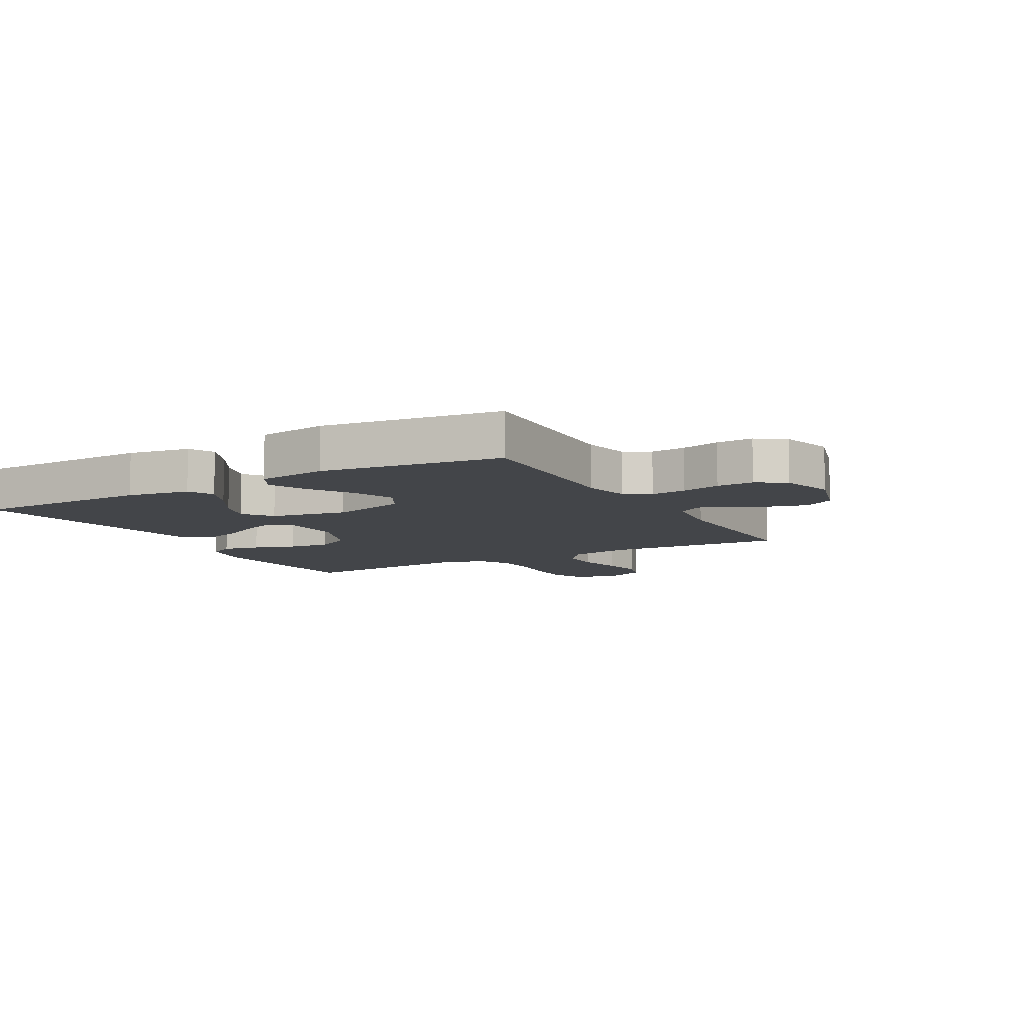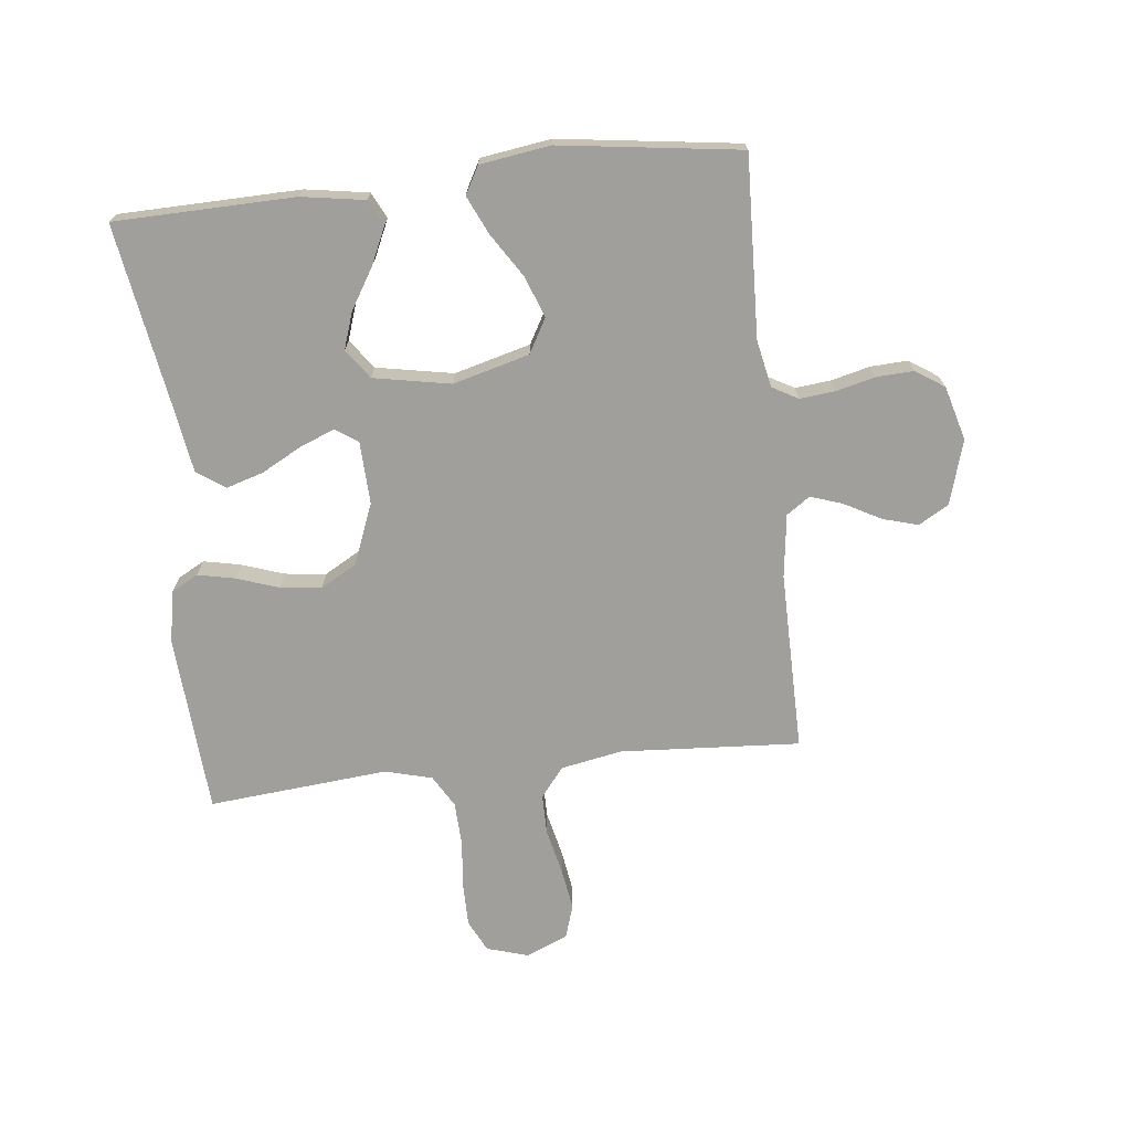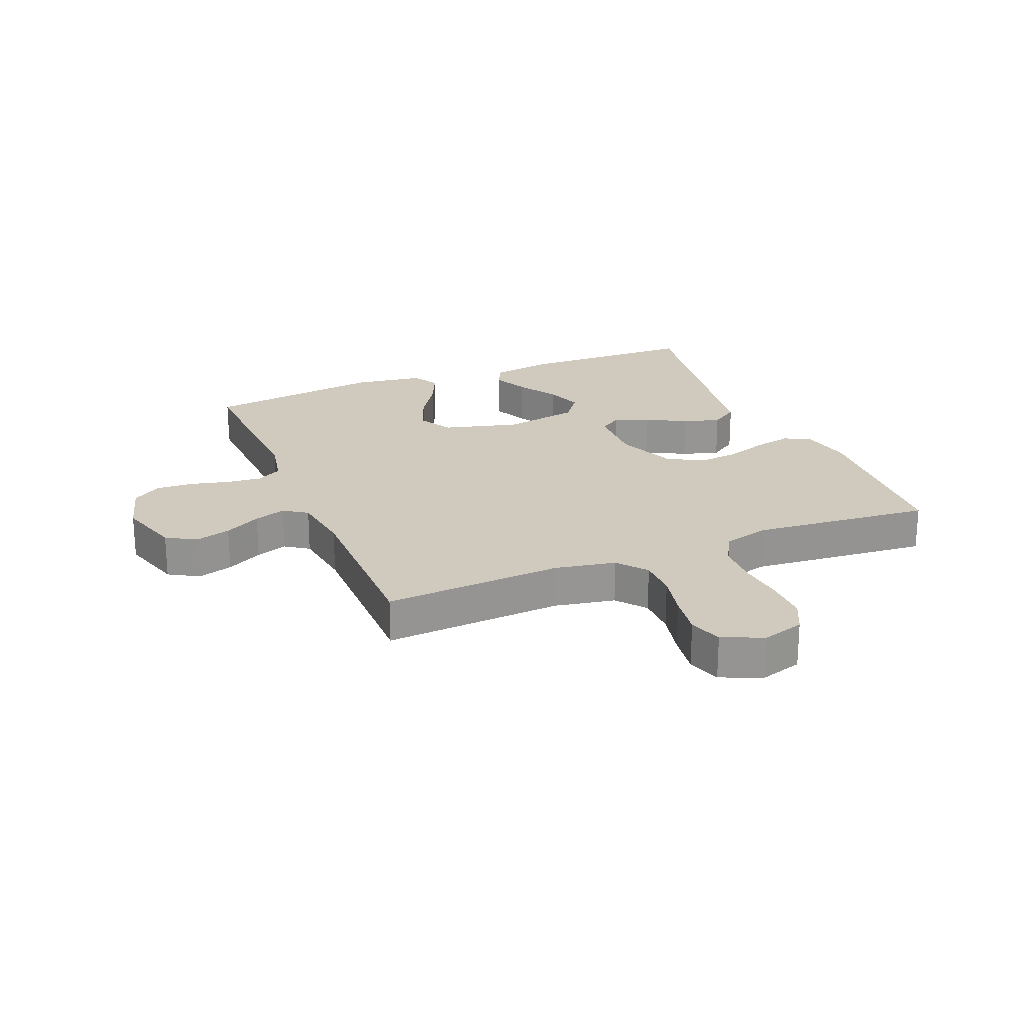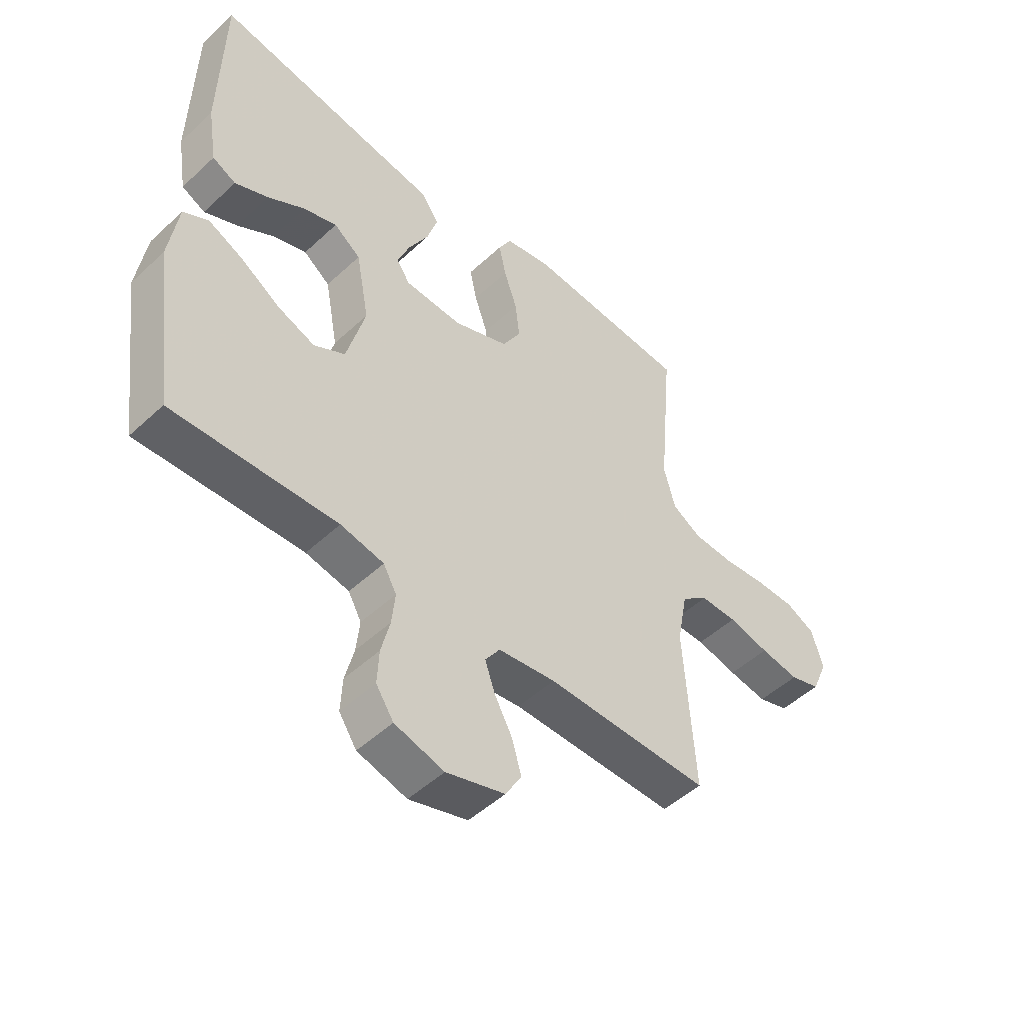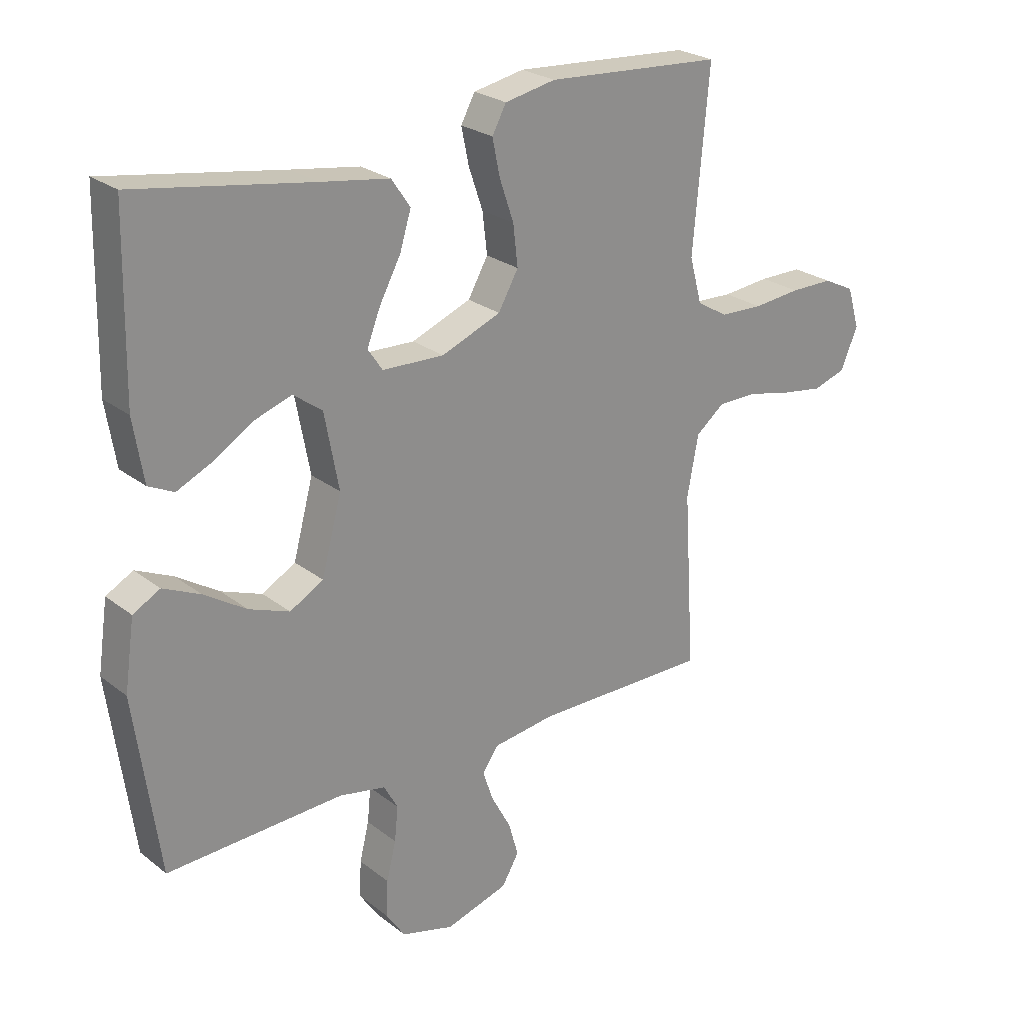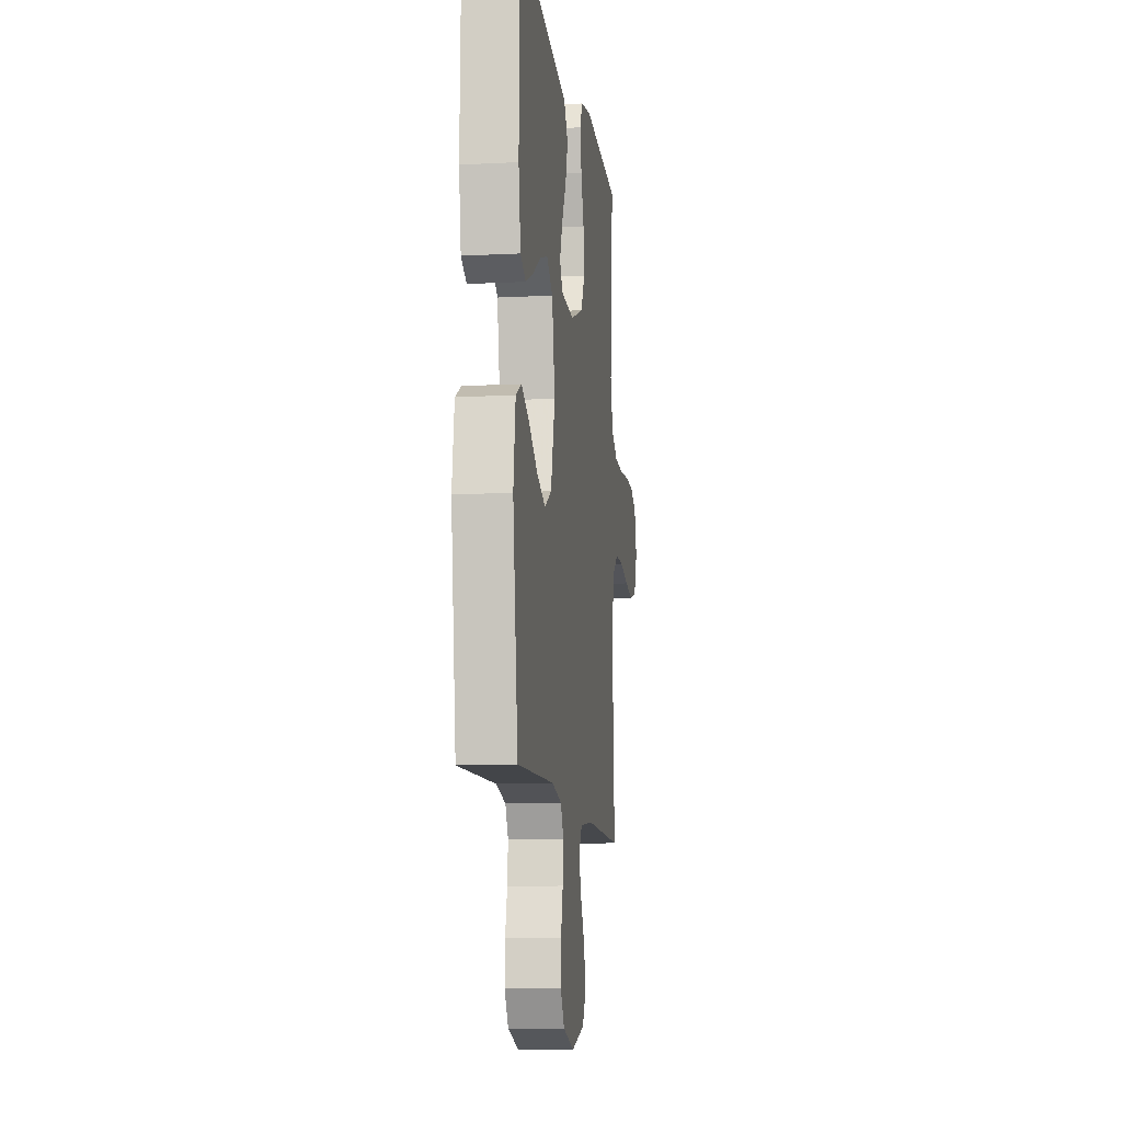
<metadata>
{"format":"obj","ext":"obj","renderer":"f3d","projection":"perspective","resolution":1024,"background":"white","views":[{"elev":-8.8,"azim":119.5,"up":"+Y"},{"elev":-71.2,"azim":96.4,"up":"+Y"},{"elev":22.8,"azim":-112.4,"up":"+Y"},{"elev":-49.6,"azim":135.6,"up":"+Z"},{"elev":25.0,"azim":141.1,"up":"+Z"},{"elev":-11.0,"azim":97.3,"up":"+Z"}]}
</metadata>
<code>
v 0.5 0.07 -0.5
v 0.2 0.07 -0.488
v 0.121 0.07 -0.504
v 0.097 0.07 -0.547
v 0.103 0.07 -0.606
v 0.119 0.07 -0.671
v 0.122 0.07 -0.733
v 0.09 0.07 -0.781
v 0 0.07 -0.806
v -0.107 0.07 -0.774
v -0.136 0.07 -0.724
v -0.119 0.07 -0.665
v -0.086 0.07 -0.604
v -0.068 0.07 -0.551
v -0.095 0.07 -0.512
v -0.2 0.07 -0.498
v -0.5 0.07 -0.5
v -0.481 0.07 -0.2
v -0.5 0.07 -0.098
v -0.549 0.07 -0.059
v -0.616 0.07 -0.059
v -0.691 0.07 -0.076
v -0.762 0.07 -0.087
v -0.818 0.07 -0.069
v -0.847 0.07 0
v -0.826 0.07 0.07
v -0.773 0.07 0.096
v -0.7 0.07 0.096
v -0.62 0.07 0.088
v -0.547 0.07 0.091
v -0.494 0.07 0.122
v -0.473 0.07 0.2
v -0.5 0.07 0.5
v -0.2 0.07 0.52
v -0.114 0.07 0.503
v -0.09 0.07 0.459
v -0.103 0.07 0.397
v -0.127 0.07 0.327
v -0.135 0.07 0.258
v -0.101 0.07 0.198
v 0 0.07 0.158
v 0.105 0.07 0.162
v 0.13 0.07 0.199
v 0.107 0.07 0.257
v 0.071 0.07 0.324
v 0.052 0.07 0.386
v 0.084 0.07 0.433
v 0.2 0.07 0.451
v 0.5 0.07 0.5
v 0.506 0.07 0.2
v 0.489 0.07 0.095
v 0.446 0.07 0.074
v 0.385 0.07 0.102
v 0.318 0.07 0.143
v 0.256 0.07 0.164
v 0.207 0.07 0.128
v 0.183 0.07 0
v 0.217 0.07 -0.127
v 0.274 0.07 -0.159
v 0.343 0.07 -0.133
v 0.415 0.07 -0.087
v 0.478 0.07 -0.058
v 0.524 0.07 -0.083
v 0.541 0.07 -0.2
v 0.5 0 -0.5
v 0.2 0 -0.488
v 0.121 0 -0.504
v 0.097 0 -0.547
v 0.103 0 -0.606
v 0.119 0 -0.671
v 0.122 0 -0.733
v 0.09 0 -0.781
v 0 0 -0.806
v -0.107 0 -0.774
v -0.136 0 -0.724
v -0.119 0 -0.665
v -0.086 0 -0.604
v -0.068 0 -0.551
v -0.095 0 -0.512
v -0.2 0 -0.498
v -0.5 0 -0.5
v -0.481 0 -0.2
v -0.5 0 -0.098
v -0.549 0 -0.059
v -0.616 0 -0.059
v -0.691 0 -0.076
v -0.762 0 -0.087
v -0.818 0 -0.069
v -0.847 0 0
v -0.826 0 0.07
v -0.773 0 0.096
v -0.7 0 0.096
v -0.62 0 0.088
v -0.547 0 0.091
v -0.494 0 0.122
v -0.473 0 0.2
v -0.5 0 0.5
v -0.2 0 0.52
v -0.114 0 0.503
v -0.09 0 0.459
v -0.103 0 0.397
v -0.127 0 0.327
v -0.135 0 0.258
v -0.101 0 0.198
v 0 0 0.158
v 0.105 0 0.162
v 0.13 0 0.199
v 0.107 0 0.257
v 0.071 0 0.324
v 0.052 0 0.386
v 0.084 0 0.433
v 0.2 0 0.451
v 0.5 0 0.5
v 0.506 0 0.2
v 0.489 0 0.095
v 0.446 0 0.074
v 0.385 0 0.102
v 0.318 0 0.143
v 0.256 0 0.164
v 0.207 0 0.128
v 0.183 0 0
v 0.217 0 -0.127
v 0.274 0 -0.159
v 0.343 0 -0.133
v 0.415 0 -0.087
v 0.478 0 -0.058
v 0.524 0 -0.083
v 0.541 0 -0.2
f 64 1 2
f 63 64 2
f 62 63 2
f 61 62 2
f 60 61 2
f 59 60 2 3
f 58 59 3 4
f 57 58 4
f 52 53 54
f 51 52 54
f 50 51 54
f 49 50 54
f 48 49 54
f 48 54 55
f 47 48 55
f 46 47 55
f 45 46 55
f 44 45 55
f 43 44 55 56
f 36 37 38
f 35 36 38
f 34 35 38
f 33 34 38
f 32 33 38
f 31 32 38 39
f 30 31 39 40
f 27 28 29
f 26 27 29
f 25 26 29
f 24 25 29
f 23 24 29
f 22 23 29
f 21 22 29
f 20 21 29 30
f 30 40 41
f 20 30 41
f 19 20 41
f 16 17 18
f 19 41 42
f 18 19 42
f 16 18 42
f 15 16 42
f 11 12 13
f 10 11 13
f 9 10 13
f 8 9 13
f 7 8 13
f 6 7 13
f 5 6 13
f 4 5 13 14
f 43 56 57
f 42 43 57
f 15 42 57
f 14 15 57
f 4 14 57
f 66 65 128
f 66 128 127
f 66 127 126
f 66 126 125
f 66 125 124
f 67 66 124 123
f 68 67 123 122
f 68 122 121
f 118 117 116
f 118 116 115
f 118 115 114
f 118 114 113
f 118 113 112
f 119 118 112
f 119 112 111
f 119 111 110
f 119 110 109
f 119 109 108
f 120 119 108 107
f 102 101 100
f 102 100 99
f 102 99 98
f 102 98 97
f 102 97 96
f 103 102 96 95
f 104 103 95 94
f 93 92 91
f 93 91 90
f 93 90 89
f 93 89 88
f 93 88 87
f 93 87 86
f 93 86 85
f 94 93 85 84
f 105 104 94
f 105 94 84
f 105 84 83
f 82 81 80
f 106 105 83
f 106 83 82
f 106 82 80
f 106 80 79
f 77 76 75
f 77 75 74
f 77 74 73
f 77 73 72
f 77 72 71
f 77 71 70
f 77 70 69
f 78 77 69 68
f 121 120 107
f 121 107 106
f 121 106 79
f 121 79 78
f 121 78 68
f 1 65 66 2
f 2 66 67 3
f 3 67 68 4
f 4 68 69 5
f 5 69 70 6
f 6 70 71 7
f 7 71 72 8
f 8 72 73 9
f 9 73 74 10
f 10 74 75 11
f 11 75 76 12
f 12 76 77 13
f 13 77 78 14
f 14 78 79 15
f 15 79 80 16
f 16 80 81 17
f 17 81 82 18
f 18 82 83 19
f 19 83 84 20
f 20 84 85 21
f 21 85 86 22
f 22 86 87 23
f 23 87 88 24
f 24 88 89 25
f 25 89 90 26
f 26 90 91 27
f 27 91 92 28
f 28 92 93 29
f 29 93 94 30
f 30 94 95 31
f 31 95 96 32
f 32 96 97 33
f 33 97 98 34
f 34 98 99 35
f 35 99 100 36
f 36 100 101 37
f 37 101 102 38
f 38 102 103 39
f 39 103 104 40
f 40 104 105 41
f 41 105 106 42
f 42 106 107 43
f 43 107 108 44
f 44 108 109 45
f 45 109 110 46
f 46 110 111 47
f 47 111 112 48
f 48 112 113 49
f 49 113 114 50
f 50 114 115 51
f 51 115 116 52
f 52 116 117 53
f 53 117 118 54
f 54 118 119 55
f 55 119 120 56
f 56 120 121 57
f 57 121 122 58
f 58 122 123 59
f 59 123 124 60
f 60 124 125 61
f 61 125 126 62
f 62 126 127 63
f 63 127 128 64
f 64 128 65 1

</code>
